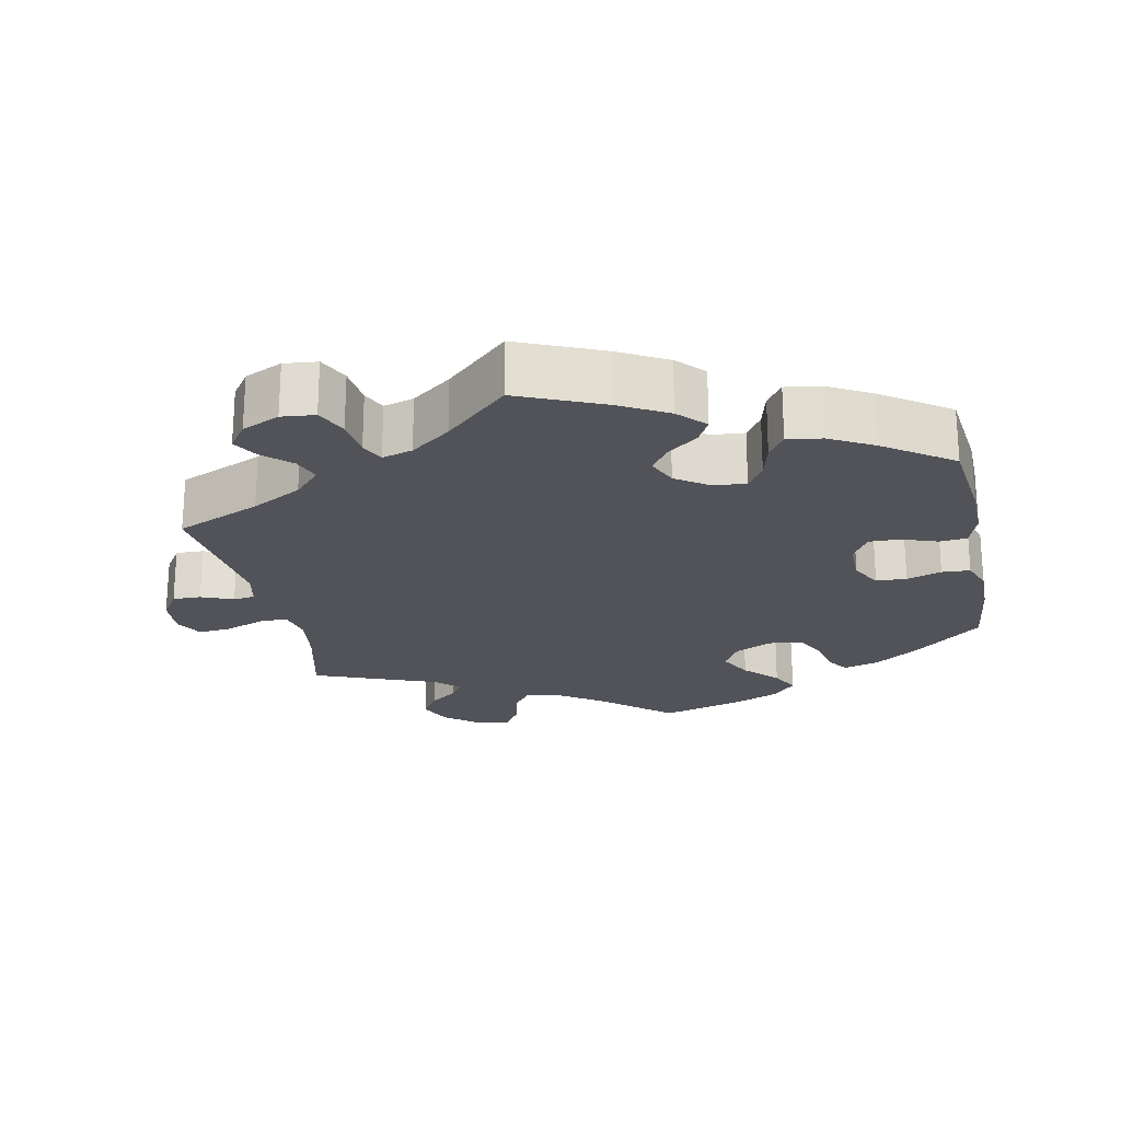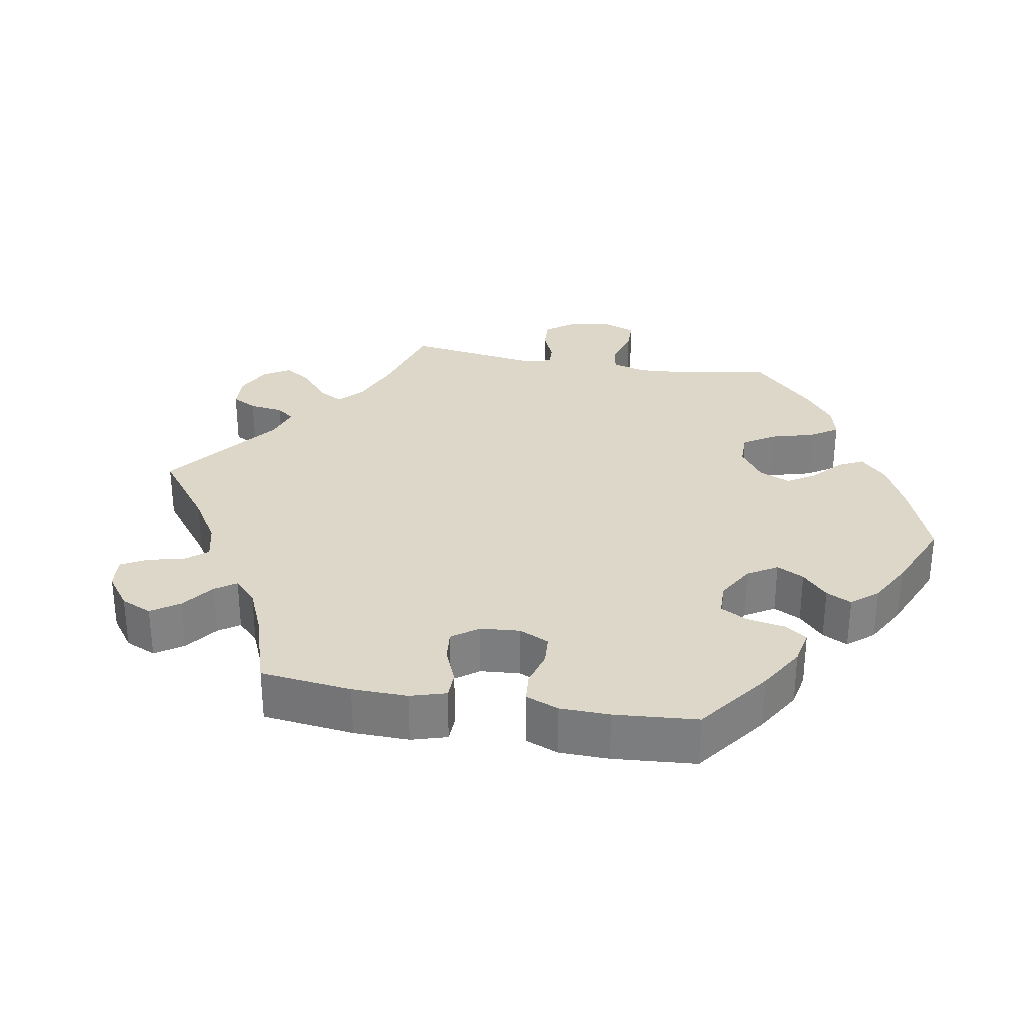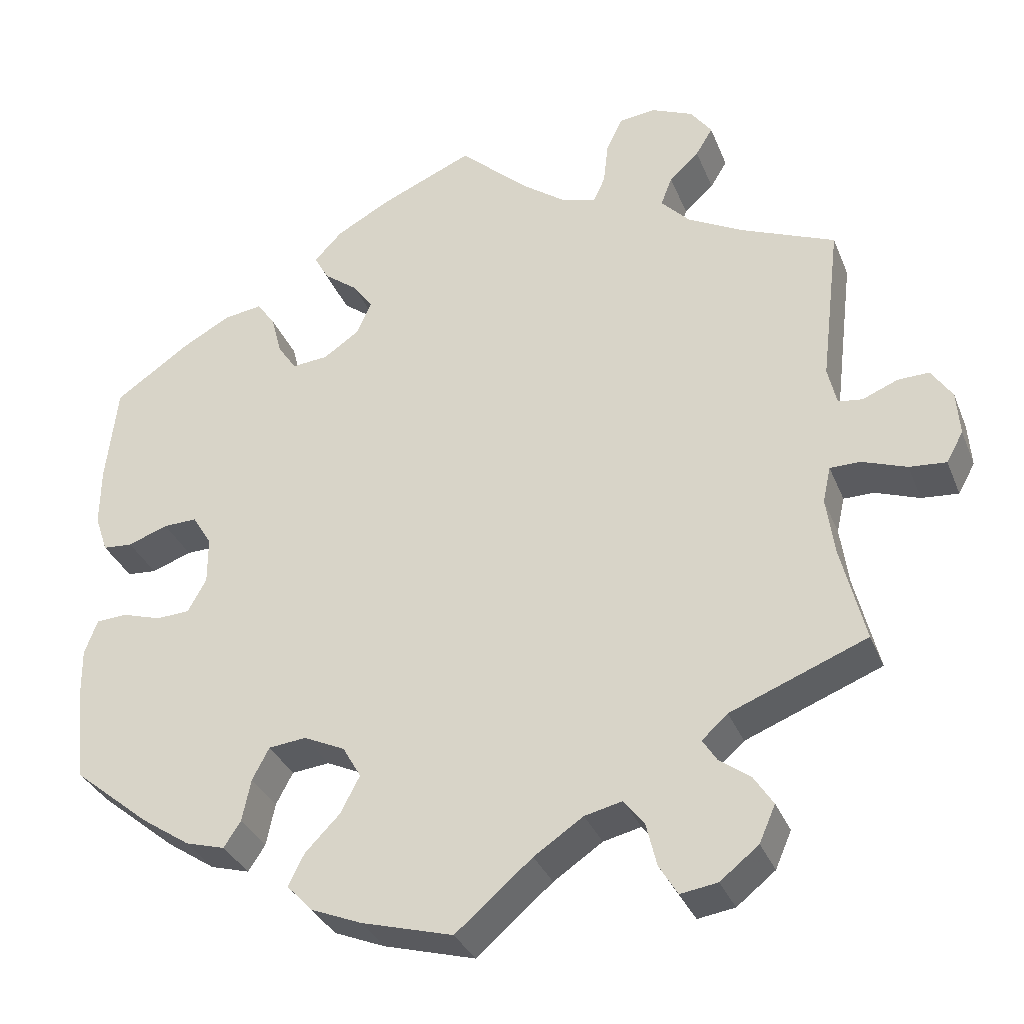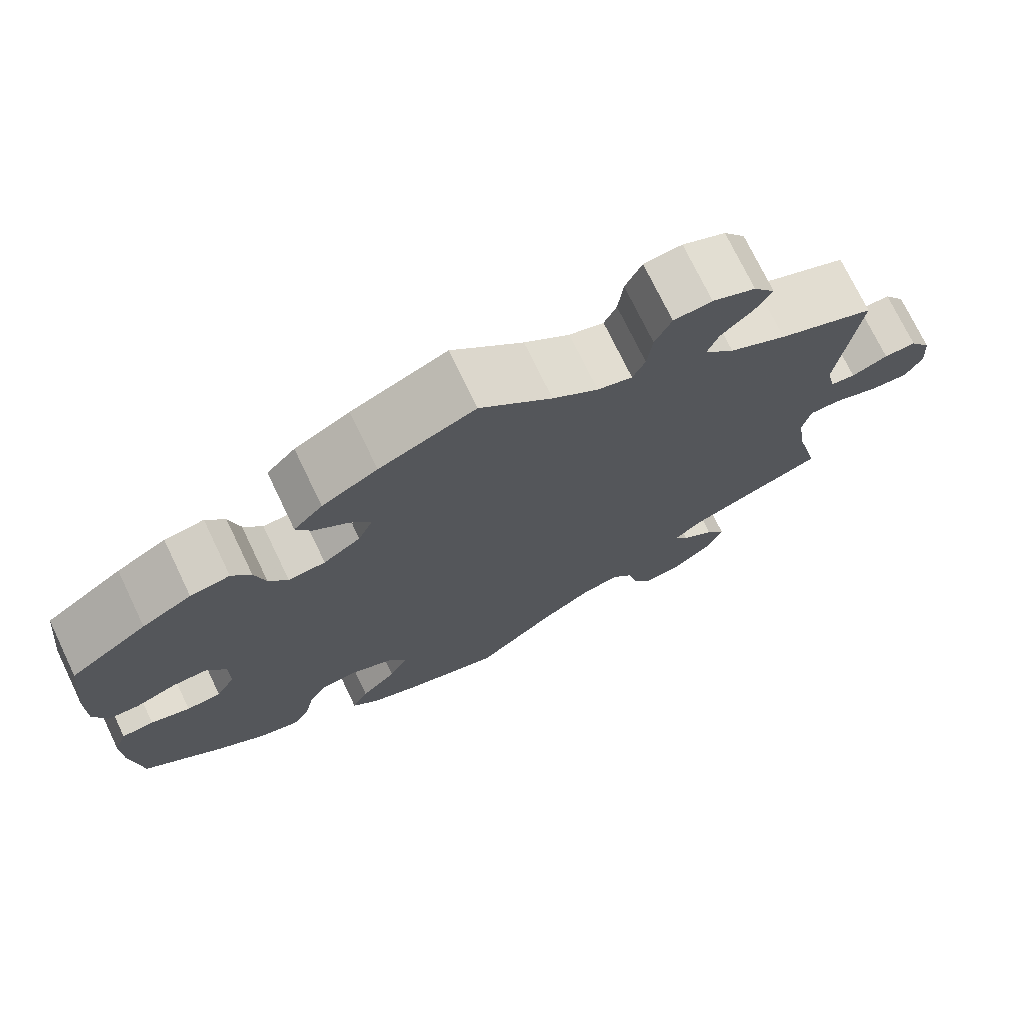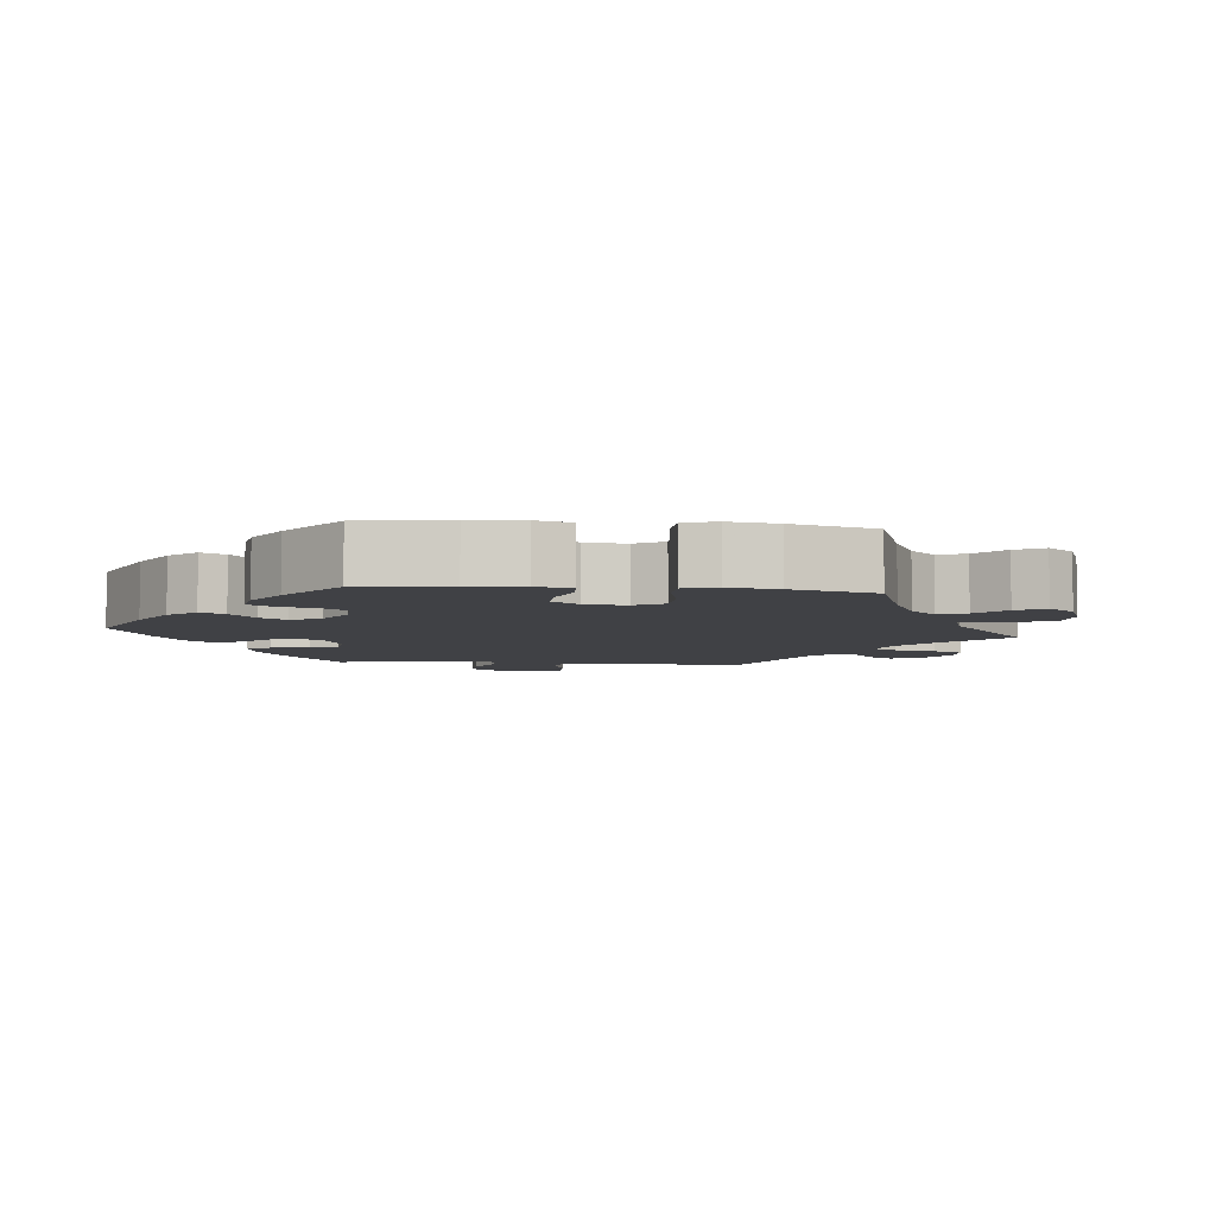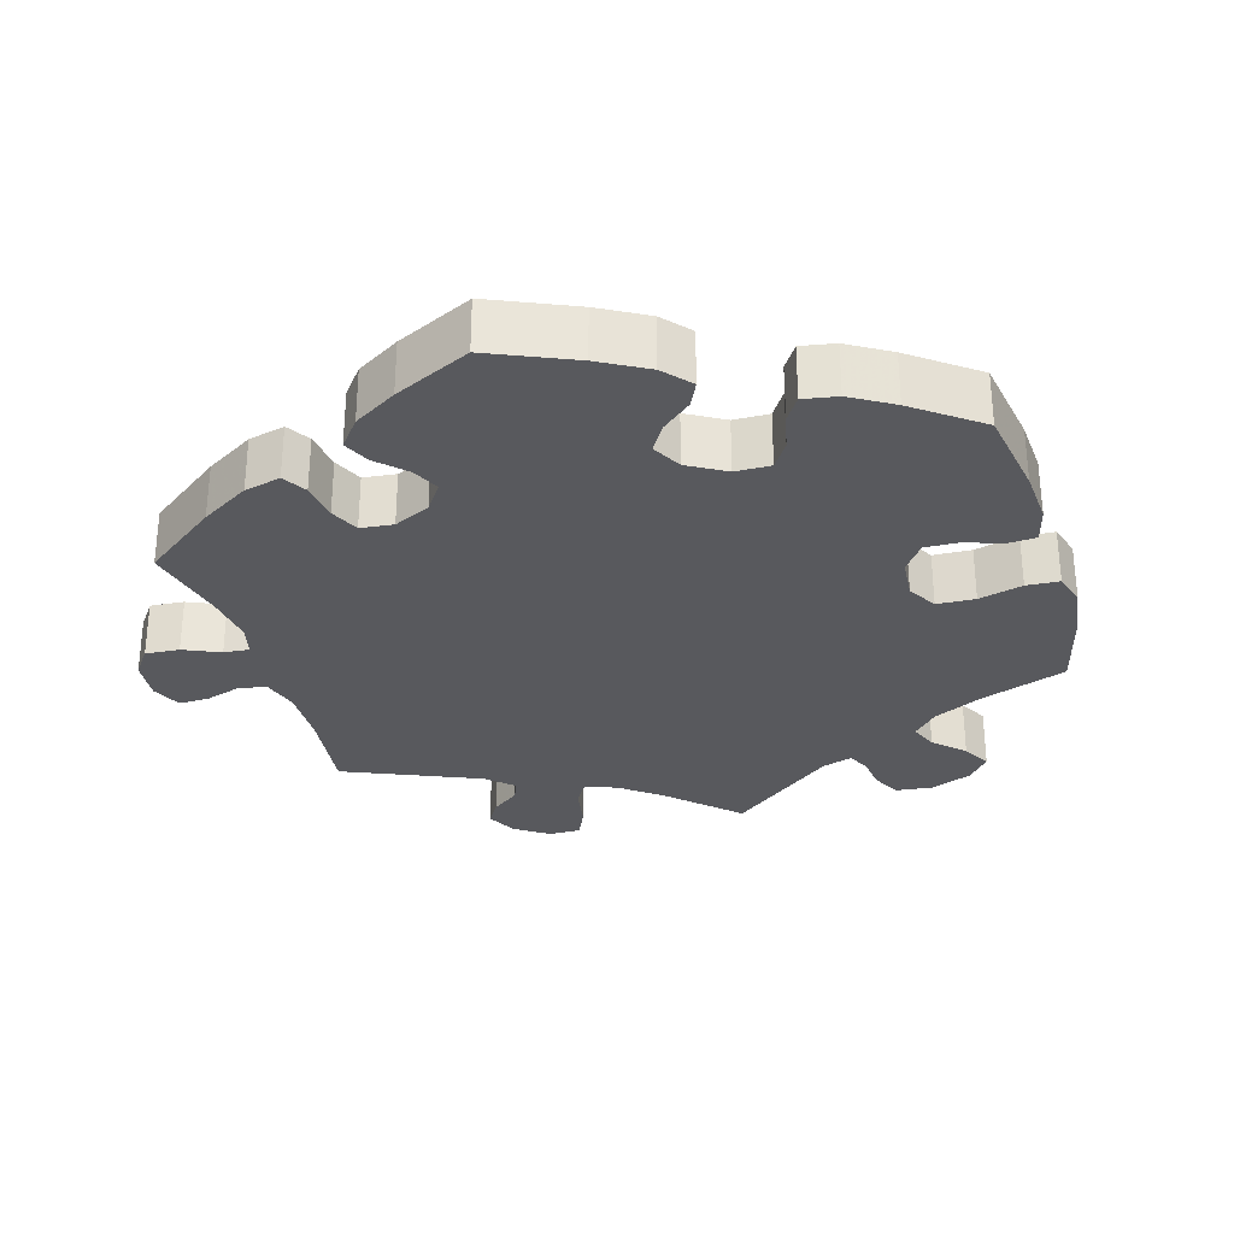
<metadata>
{"format":"obj","ext":"obj","renderer":"f3d","projection":"perspective","resolution":1024,"background":"white","views":[{"elev":-22.6,"azim":11.9,"up":"+Y"},{"elev":30.3,"azim":40.1,"up":"+Y"},{"elev":-33.3,"azim":-160.2,"up":"+Z"},{"elev":73.9,"azim":154.3,"up":"+Z"},{"elev":-5.8,"azim":143.6,"up":"+Y"},{"elev":-30.1,"azim":76.6,"up":"+Y"}]}
</metadata>
<code>
v -0.095 0.07 -0.497
v -0.156 0.07 -0.456
v -0.203 0.07 -0.445
v -0.228 0.07 -0.477
v -0.241 0.07 -0.531
v -0.264 0.07 -0.569
v -0.31 0.07 -0.562
v -0.358 0.07 -0.524
v -0.378 0.07 -0.478
v -0.354 0.07 -0.441
v -0.315 0.07 -0.412
v -0.298 0.07 -0.385
v -0.33 0.07 -0.356
v -0.5 0.07 -0.289
v -0.47 0.07 -0.168
v -0.46 0.07 -0.096
v -0.47 0.07 -0.051
v -0.508 0.07 -0.051
v -0.563 0.07 -0.071
v -0.609 0.07 -0.075
v -0.63 0.07 -0.037
v -0.626 0.07 0.018
v -0.6 0.07 0.057
v -0.561 0.07 0.056
v -0.517 0.07 0.038
v -0.487 0.07 0.042
v -0.476 0.07 0.09
v -0.5 0.07 0.289
v -0.383 0.07 0.338
v -0.314 0.07 0.375
v -0.278 0.07 0.413
v -0.292 0.07 0.45
v -0.329 0.07 0.484
v -0.35 0.07 0.519
v -0.324 0.07 0.555
v -0.272 0.07 0.578
v -0.226 0.07 0.573
v -0.206 0.07 0.531
v -0.2 0.07 0.477
v -0.185 0.07 0.445
v -0.143 0.07 0.457
v -0.088 0.07 0.498
v -0.001 0.07 0.578
v 0.115 0.07 0.528
v 0.182 0.07 0.491
v 0.217 0.07 0.454
v 0.199 0.07 0.421
v 0.157 0.07 0.389
v 0.132 0.07 0.354
v 0.15 0.07 0.313
v 0.195 0.07 0.282
v 0.24 0.07 0.278
v 0.263 0.07 0.312
v 0.276 0.07 0.362
v 0.299 0.07 0.395
v 0.347 0.07 0.388
v 0.407 0.07 0.355
v 0.501 0.07 0.29
v 0.515 0.07 0.167
v 0.516 0.07 0.093
v 0.5 0.07 0.046
v 0.463 0.07 0.043
v 0.413 0.07 0.061
v 0.371 0.07 0.062
v 0.347 0.07 0.023
v 0.347 0.07 -0.036
v 0.37 0.07 -0.078
v 0.412 0.07 -0.08
v 0.46 0.07 -0.065
v 0.499 0.07 -0.067
v 0.515 0.07 -0.111
v 0.514 0.07 -0.178
v 0.501 0.07 -0.289
v 0.406 0.07 -0.367
v 0.345 0.07 -0.408
v 0.296 0.07 -0.422
v 0.275 0.07 -0.39
v 0.264 0.07 -0.337
v 0.243 0.07 -0.297
v 0.196 0.07 -0.292
v 0.145 0.07 -0.316
v 0.122 0.07 -0.356
v 0.146 0.07 -0.402
v 0.189 0.07 -0.446
v 0.209 0.07 -0.486
v 0.177 0.07 -0.52
v 0.114 0.07 -0.546
v 0 0.07 -0.578
v -0.095 0 -0.497
v -0.156 0 -0.456
v -0.203 0 -0.445
v -0.228 0 -0.477
v -0.241 0 -0.531
v -0.264 0 -0.569
v -0.31 0 -0.562
v -0.358 0 -0.524
v -0.378 0 -0.478
v -0.354 0 -0.441
v -0.315 0 -0.412
v -0.298 0 -0.385
v -0.33 0 -0.356
v -0.5 0 -0.289
v -0.47 0 -0.168
v -0.46 0 -0.096
v -0.47 0 -0.051
v -0.508 0 -0.051
v -0.563 0 -0.071
v -0.609 0 -0.075
v -0.63 0 -0.037
v -0.626 0 0.018
v -0.6 0 0.057
v -0.561 0 0.056
v -0.517 0 0.038
v -0.487 0 0.042
v -0.476 0 0.09
v -0.5 0 0.289
v -0.383 0 0.338
v -0.314 0 0.375
v -0.278 0 0.413
v -0.292 0 0.45
v -0.329 0 0.484
v -0.35 0 0.519
v -0.324 0 0.555
v -0.272 0 0.578
v -0.226 0 0.573
v -0.206 0 0.531
v -0.2 0 0.477
v -0.185 0 0.445
v -0.143 0 0.457
v -0.088 0 0.498
v -0.001 0 0.578
v 0.115 0 0.528
v 0.182 0 0.491
v 0.217 0 0.454
v 0.199 0 0.421
v 0.157 0 0.389
v 0.132 0 0.354
v 0.15 0 0.313
v 0.195 0 0.282
v 0.24 0 0.278
v 0.263 0 0.312
v 0.276 0 0.362
v 0.299 0 0.395
v 0.347 0 0.388
v 0.407 0 0.355
v 0.501 0 0.29
v 0.515 0 0.167
v 0.516 0 0.093
v 0.5 0 0.046
v 0.463 0 0.043
v 0.413 0 0.061
v 0.371 0 0.062
v 0.347 0 0.023
v 0.347 0 -0.036
v 0.37 0 -0.078
v 0.412 0 -0.08
v 0.46 0 -0.065
v 0.499 0 -0.067
v 0.515 0 -0.111
v 0.514 0 -0.178
v 0.501 0 -0.289
v 0.406 0 -0.367
v 0.345 0 -0.408
v 0.296 0 -0.422
v 0.275 0 -0.39
v 0.264 0 -0.337
v 0.243 0 -0.297
v 0.196 0 -0.292
v 0.145 0 -0.316
v 0.122 0 -0.356
v 0.146 0 -0.402
v 0.189 0 -0.446
v 0.209 0 -0.486
v 0.177 0 -0.52
v 0.114 0 -0.546
v 0 0 -0.578
f 87 88 1
f 86 87 1 2
f 83 84 85 86
f 82 83 86 2
f 81 82 2 3
f 80 81 3
f 75 76 77 78
f 75 78 79
f 74 75 79
f 73 74 79
f 72 73 79 80
f 68 69 70 71
f 67 68 71 72
f 60 61 62 63
f 60 63 64
f 59 60 64
f 58 59 64
f 57 58 64 65
f 53 54 55 56
f 52 53 56 57
f 45 46 47 48
f 45 48 49
f 42 43 44 45
f 41 42 45 49
f 40 41 49 50
f 36 37 38 39
f 36 39 40
f 35 36 40
f 32 33 34 35
f 31 32 35 40
f 30 31 40 50
f 27 28 29
f 26 27 29 30
f 22 23 24 25
f 22 25 26
f 21 22 26
f 18 19 20 21
f 17 18 21 26
f 16 17 26 30
f 13 14 15
f 12 13 15 16
f 8 9 10 11
f 8 11 12
f 7 8 12
f 4 5 6 7
f 3 4 7 12
f 80 3 12 16
f 67 72 80 16
f 52 57 65
f 51 52 65 66
f 50 51 66
f 50 66 67
f 16 30 50 67
f 89 176 175
f 90 89 175 174
f 174 173 172 171
f 90 174 171 170
f 91 90 170 169
f 91 169 168
f 166 165 164 163
f 167 166 163
f 167 163 162
f 167 162 161
f 168 167 161 160
f 159 158 157 156
f 160 159 156 155
f 151 150 149 148
f 152 151 148
f 152 148 147
f 152 147 146
f 153 152 146 145
f 144 143 142 141
f 145 144 141 140
f 136 135 134 133
f 137 136 133
f 133 132 131 130
f 137 133 130 129
f 138 137 129 128
f 127 126 125 124
f 128 127 124
f 128 124 123
f 123 122 121 120
f 128 123 120 119
f 138 128 119 118
f 117 116 115
f 118 117 115 114
f 113 112 111 110
f 114 113 110
f 114 110 109
f 109 108 107 106
f 114 109 106 105
f 118 114 105 104
f 103 102 101
f 104 103 101 100
f 99 98 97 96
f 100 99 96
f 100 96 95
f 95 94 93 92
f 100 95 92 91
f 104 100 91 168
f 104 168 160 155
f 153 145 140
f 154 153 140 139
f 154 139 138
f 155 154 138
f 155 138 118 104
f 1 89 90 2
f 2 90 91 3
f 3 91 92 4
f 4 92 93 5
f 5 93 94 6
f 6 94 95 7
f 7 95 96 8
f 8 96 97 9
f 9 97 98 10
f 10 98 99 11
f 11 99 100 12
f 12 100 101 13
f 13 101 102 14
f 14 102 103 15
f 15 103 104 16
f 16 104 105 17
f 17 105 106 18
f 18 106 107 19
f 19 107 108 20
f 20 108 109 21
f 21 109 110 22
f 22 110 111 23
f 23 111 112 24
f 24 112 113 25
f 25 113 114 26
f 26 114 115 27
f 27 115 116 28
f 28 116 117 29
f 29 117 118 30
f 30 118 119 31
f 31 119 120 32
f 32 120 121 33
f 33 121 122 34
f 34 122 123 35
f 35 123 124 36
f 36 124 125 37
f 37 125 126 38
f 38 126 127 39
f 39 127 128 40
f 40 128 129 41
f 41 129 130 42
f 42 130 131 43
f 43 131 132 44
f 44 132 133 45
f 45 133 134 46
f 46 134 135 47
f 47 135 136 48
f 48 136 137 49
f 49 137 138 50
f 50 138 139 51
f 51 139 140 52
f 52 140 141 53
f 53 141 142 54
f 54 142 143 55
f 55 143 144 56
f 56 144 145 57
f 57 145 146 58
f 58 146 147 59
f 59 147 148 60
f 60 148 149 61
f 61 149 150 62
f 62 150 151 63
f 63 151 152 64
f 64 152 153 65
f 65 153 154 66
f 66 154 155 67
f 67 155 156 68
f 68 156 157 69
f 69 157 158 70
f 70 158 159 71
f 71 159 160 72
f 72 160 161 73
f 73 161 162 74
f 74 162 163 75
f 75 163 164 76
f 76 164 165 77
f 77 165 166 78
f 78 166 167 79
f 79 167 168 80
f 80 168 169 81
f 81 169 170 82
f 82 170 171 83
f 83 171 172 84
f 84 172 173 85
f 85 173 174 86
f 86 174 175 87
f 87 175 176 88
f 88 176 89 1

</code>
